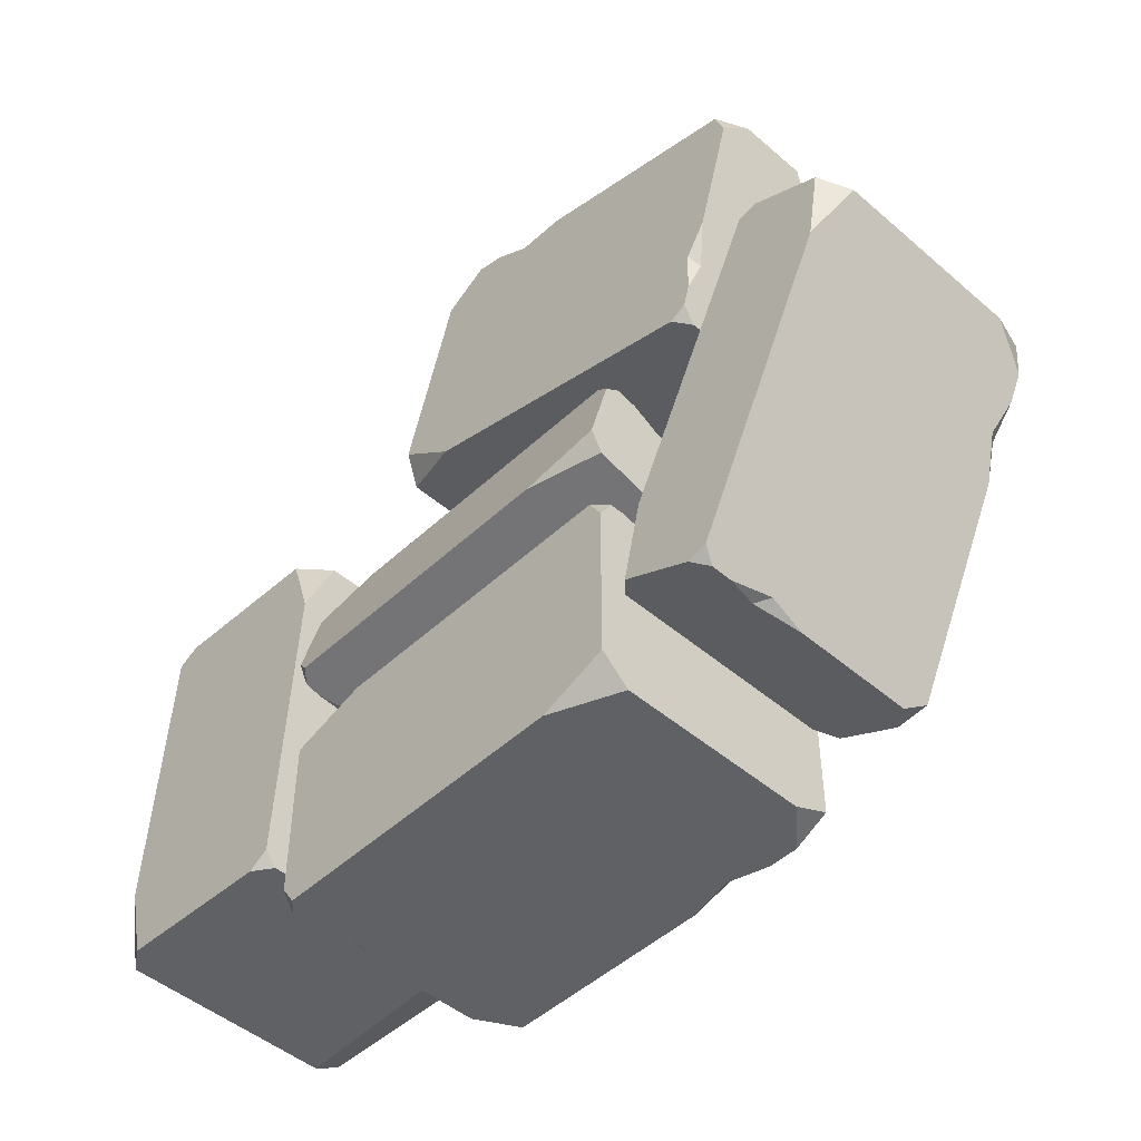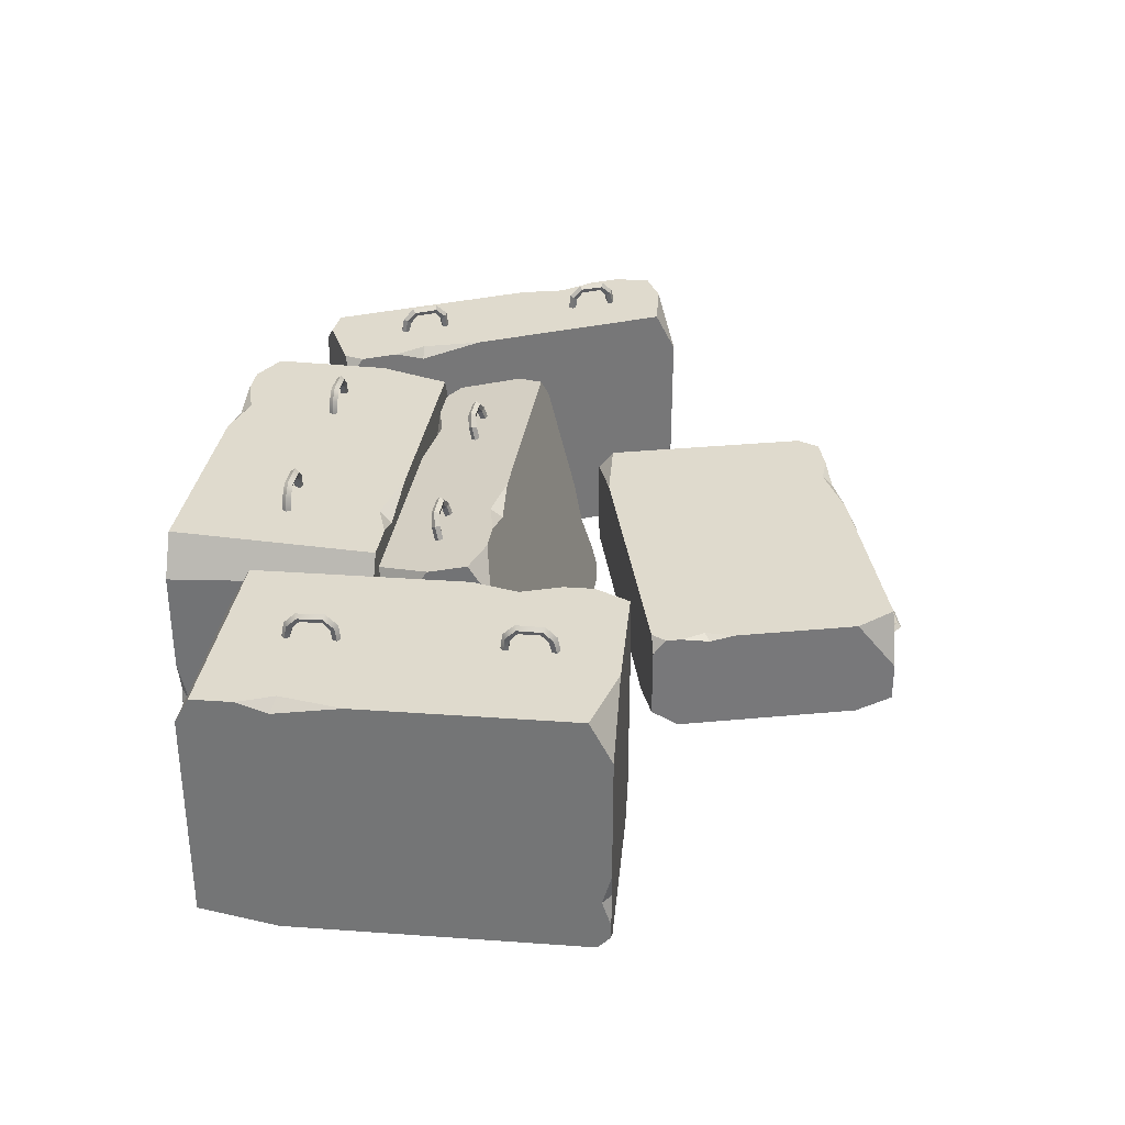
<metadata>
{"format":"obj","ext":"obj","renderer":"f3d","projection":"perspective","resolution":1024,"background":"white","views":[{"elev":-48.0,"azim":46.1,"up":"+Z"},{"elev":32.9,"azim":-81.6,"up":"+Y"}]}
</metadata>
<code>
v 25.43 99.16 -96.53
v 27.18 99.11 -97.16
v 27.18 99.11 -99.19
v 25.43 99.16 -99.82
v 24.23 99.18 -98.17
v 44.55 99.16 -96.52
v 42.81 99.08 -97.16
v 42.81 99.08 -99.19
v 44.55 99.16 -99.82
v 45.73 99.2 -98.17
v 43.31 104.9 -96.52
v 44.54 105.5 -98.17
v 43.31 104.9 -99.83
v 41.45 103.8 -99.19
v 41.45 103.8 -97.16
v 26.17 104.9 -96.53
v 27.75 103.7 -97.16
v 27.75 103.7 -99.19
v 26.17 104.9 -99.82
v 25.09 105.7 -98.17
v 39.42 108.4 -96.52
v 38.76 106.8 -97.16
v 38.76 106.8 -99.19
v 39.42 108.4 -99.83
v 40.25 109.6 -98.17
v 30.14 108.6 -96.52
v 29.48 109.8 -98.17
v 30.14 108.6 -99.82
v 30.49 106.8 -99.19
v 30.49 106.8 -97.16
v -33.1 99.16 -99.82
v -34.86 99.11 -99.19
v -34.86 99.11 -97.16
v -33.1 99.16 -96.53
v -31.9 99.18 -98.17
v -52.22 99.16 -99.82
v -50.48 99.08 -99.19
v -50.48 99.08 -97.16
v -52.22 99.16 -96.52
v -53.41 99.2 -98.17
v -50.98 104.9 -99.83
v -52.22 105.5 -98.17
v -50.98 104.9 -96.52
v -49.12 103.8 -97.16
v -49.12 103.8 -99.19
v -33.85 104.9 -99.82
v -35.43 103.7 -99.19
v -35.43 103.7 -97.16
v -33.85 104.9 -96.53
v -32.77 105.7 -98.17
v -47.1 108.4 -99.83
v -46.44 106.8 -99.19
v -46.44 106.8 -97.16
v -47.1 108.4 -96.52
v -47.93 109.6 -98.17
v -37.82 108.6 -99.82
v -37.16 109.8 -98.17
v -37.82 108.6 -96.52
v -38.17 106.8 -97.16
v -38.17 106.8 -99.19
v -82.49 6.192 -57.79
v 62.64 -0 -57.79
v -77.07 99.92 -57.79
v 58.84 99.92 -57.79
v -73.76 99.92 -138.6
v 67.47 99.92 -131.6
v -82.49 4.856 -138.6
v 67.47 10.87 -138.6
v -82.49 89.91 -57.79
v -82.49 83.81 -138.6
v 67.47 83.31 -57.79
v 67.47 99.92 -86.12
v 67.47 5.126 -57.79
v 67.47 -0 -65.9
v -77.2 -0 -138.6
v -82.49 -0 -130.8
v -52.67 -0 -57.79
v -82.49 -0 -67.09
v 67.47 -0 -128.7
v 41.63 -0 -138.6
v 67.47 85.15 -138.6
v 53.97 99.92 -138.6
v -61.18 99.92 -57.79
v -23.71 99.92 -57.79
v -47.6 99.92 -62.68
v -49.25 95.83 -57.79
v 8.848 99.92 -138.6
v 42.42 99.92 -138.6
v 26.73 99.92 -133.7
v 26.72 95.52 -138.6
v 67.47 11.15 -57.79
v 67.47 33.26 -57.79
v 64.05 21.31 -57.79
v 67.47 22.8 -60.42
v -82.49 43.93 -138.6
v -82.49 12.87 -138.6
v -82.49 25.45 -134.2
v -78.51 29.53 -138.6
v -40.5 95.71 -38.66
v -42.25 95.82 -38.04
v -42.25 96.32 -36.07
v -40.5 96.52 -35.47
v -39.29 96.14 -37.07
v -59.62 95.72 -38.67
v -57.88 95.79 -38.03
v -57.88 96.29 -36.06
v -59.62 96.53 -35.47
v -60.8 96.16 -37.08
v -58.37 101.3 -40.07
v -59.61 102.3 -38.63
v -58.37 102.1 -36.87
v -56.51 100.9 -37.23
v -56.51 100.4 -39.2
v -41.24 101.3 -40.09
v -42.82 100.2 -39.16
v -42.82 100.7 -37.19
v -41.24 102.1 -36.89
v -40.16 102.5 -38.68
v -54.49 104.7 -40.95
v -53.83 103.3 -39.93
v -53.83 103.8 -37.96
v -54.49 105.5 -37.75
v -55.32 106.2 -39.63
v -45.21 104.8 -40.98
v -44.55 106.4 -39.68
v -45.21 105.7 -37.78
v -45.56 103.8 -37.97
v -45.56 103.3 -39.94
v 18.08 96.52 -35.47
v 19.84 96.32 -36.07
v 19.84 95.82 -38.04
v 18.08 95.71 -38.66
v 16.88 96.14 -37.07
v 37.2 96.53 -35.47
v 35.46 96.29 -36.06
v 35.46 95.79 -38.03
v 37.2 95.72 -38.67
v 38.39 96.16 -37.08
v 35.96 102.1 -36.87
v 37.2 102.3 -38.63
v 35.96 101.3 -40.07
v 34.1 100.4 -39.2
v 34.1 100.9 -37.23
v 18.82 102.1 -36.89
v 20.4 100.7 -37.19
v 20.4 100.2 -39.16
v 18.82 101.3 -40.09
v 17.74 102.5 -38.68
v 32.07 105.5 -37.75
v 31.41 103.8 -37.96
v 31.41 103.3 -39.93
v 32.07 104.7 -40.95
v 32.9 106.2 -39.63
v 22.79 105.7 -37.78
v 22.14 106.4 -39.68
v 22.79 104.8 -40.98
v 23.15 103.3 -39.94
v 23.15 103.8 -37.97
v 67.47 0.8341 -34.61
v -77.71 -5.168 -33.09
v 61.13 91.69 -57.64
v -73.9 91.69 -57.64
v 67.47 93.31 -14.66
v -82.53 100.7 -21.89
v 67.47 9.875 6.494
v -82.53 15.7 5.017
v -82.53 75.59 -53.56
v -82.53 96.92 -37.01
v -82.53 -0.1991 -34.35
v -82.53 -3.672 -27.19
v 62.17 5.168 7.687
v 67.47 3.74 2.055
v 37.65 -5.168 -33.09
v 67.47 -3.453 -26.32
v -82.53 3.342 0.4834
v -56.7 5.168 7.687
v -82.53 87.7 -13.23
v -69.04 102 -16.86
v 46.16 91.69 -57.64
v 8.683 91.69 -57.64
v 32.58 92.59 -54.08
v 34.22 87.73 -56.64
v -23.92 102 -16.86
v -57.49 102 -16.86
v -41.8 101.1 -20.38
v -41.79 97.76 -15.78
v -82.53 5.641 -35.83
v -82.53 27.07 -41.26
v -79.12 15.49 -38.33
v -82.53 17.42 -36.78
v 67.47 47.75 -3.106
v 67.47 17.65 4.524
v 67.47 29.04 -1.734
v 63.49 33.79 0.4307
v 67.47 99.39 -27.26
v 61.16 102 -16.86
v 67.47 93.03 -52.34
v 67.47 84.07 -55.71
v 29.85 23.14 127.3
v 28.15 22.52 127.8
v 28.15 20.49 127.8
v 29.85 19.86 127.3
v 31.01 21.5 127
v 11.45 23.15 132.5
v 13.1 22.52 132
v 13.1 20.49 132
v 11.45 19.85 132.5
v 10.32 21.5 132.9
v 14.2 23.16 137.7
v 13.19 21.5 138.6
v 14.2 19.85 137.7
v 15.71 20.49 136.2
v 15.71 22.52 136.2
v 30.71 23.15 133.1
v 28.84 22.52 132.3
v 28.84 20.49 132.3
v 30.71 19.85 133.1
v 31.96 21.5 133.6
v 18.91 23.15 140.1
v 19.11 22.52 138.3
v 19.11 20.49 138.3
v 18.91 19.85 140.1
v 18.43 21.5 141.4
v 27.88 23.15 137.7
v 28.84 21.5 138.7
v 27.88 19.85 137.7
v 27.06 20.49 136.1
v 27.06 22.52 136.1
v 86.21 19.86 111.4
v 87.88 20.49 110.8
v 87.88 22.52 110.8
v 86.21 23.14 111.4
v 85.06 21.5 111.7
v 104.6 19.85 106.2
v 102.9 20.49 106.6
v 102.9 22.52 106.6
v 104.6 23.15 106.2
v 105.8 21.5 105.9
v 105 19.85 112
v 106.3 21.5 112.3
v 105 23.16 112
v 102.9 22.52 111.5
v 102.9 20.49 111.5
v 88.5 19.85 116.7
v 89.67 20.49 115.1
v 89.67 22.52 115.1
v 88.5 23.15 116.7
v 87.68 21.5 117.8
v 102.2 19.85 116.5
v 101.1 20.49 115.1
v 101.1 22.52 115.1
v 102.2 23.15 116.5
v 103.3 21.5 117.4
v 93.31 19.85 119.1
v 93.01 21.5 120.5
v 93.31 23.15 119.1
v 93.18 22.52 117.4
v 93.18 20.49 117.4
v 108.4 42.54 8.463
v -32.97 42.54 42.05
v 127.8 42.54 100.4
v -2.092 42.54 137.1
v 131.5 0.4694 90
v -10.4 5.657 139.5
v 108 0.4694 7.177
v -34.65 0.4694 53.81
v -14.92 42.54 123.5
v -10.4 21.26 139.5
v -36.21 42.54 48.29
v -37.61 36.45 43.36
v 101.6 0.4694 3.947
v 106.7 6.28 2.505
v 78.03 42.54 10.63
v 106.7 35.55 2.505
v -37.61 7.901 43.36
v -12.75 0.4694 36.32
v -14.42 0.4694 125.3
v 2.585 0.4694 135.8
v 113.4 42.54 104.4
v 77.37 42.54 114.7
v 100.4 38.87 108.1
v 100.8 42.54 103.8
v 46.01 0.4694 123.5
v 13.7 0.4694 132.7
v 28.79 4.096 128.4
v 27.61 0.4694 124.2
v -34.57 42.54 54.09
v -28.55 42.54 75.36
v -28.52 42.54 62.93
v -31.4 40.56 65.3
v 118.7 0.4694 44.77
v 110.2 0.4694 14.89
v 113.7 3.737 26.99
v 110.9 0.4694 32
v 133.9 11.19 98.65
v 127.9 0.4694 100.4
v 133.9 37.07 98.65
v 131.8 42.54 91.08
v -132.4 99.16 -0.1252
v -131.7 99.11 1.598
v -129.7 99.11 1.5
v -129.2 99.16 -0.2837
v -130.9 99.18 -1.404
v -131.5 99.16 18.97
v -131 99.08 17.21
v -129 99.08 17.11
v -128.2 99.16 18.81
v -129.8 99.2 20.08
v -131.6 104.9 17.73
v -129.9 105.5 18.89
v -128.3 104.9 17.57
v -129 103.8 15.75
v -131.1 103.8 15.85
v -132.4 104.9 0.6165
v -131.7 103.7 2.166
v -129.7 103.7 2.068
v -129.1 104.9 0.4573
v -130.8 105.7 -0.5406
v -131.8 108.4 13.85
v -131.2 106.8 13.16
v -129.2 106.8 13.06
v -128.5 108.4 13.69
v -130.1 109.6 14.6
v -132.2 108.6 4.582
v -130.6 109.8 3.849
v -128.9 108.6 4.423
v -129.6 106.8 4.808
v -131.6 106.8 4.906
v -132 99.16 -58.74
v -132.7 99.11 -60.47
v -134.7 99.11 -60.37
v -135.3 99.16 -58.59
v -133.6 99.18 -57.47
v -132.9 99.16 -77.84
v -133.5 99.08 -76.07
v -135.5 99.08 -75.98
v -136.2 99.16 -77.68
v -134.6 99.2 -78.95
v -132.8 104.9 -76.6
v -134.6 105.5 -77.76
v -136.1 104.9 -76.44
v -135.4 103.8 -74.62
v -133.4 103.8 -74.72
v -132 104.9 -59.49
v -132.7 103.7 -61.04
v -134.8 103.7 -60.94
v -135.3 104.9 -59.33
v -133.6 105.7 -58.33
v -132.7 108.4 -72.72
v -133.3 106.8 -72.03
v -135.3 106.8 -71.93
v -136 108.4 -72.56
v -134.3 109.6 -73.47
v -132.2 108.6 -63.45
v -133.8 109.8 -62.72
v -135.5 108.6 -63.29
v -134.9 106.8 -63.68
v -132.9 106.8 -63.78
v -176.4 6.192 -106
v -169.3 -0 38.92
v -176.1 99.92 -100.6
v -169.5 99.92 35.12
v -95.26 99.92 -101.2
v -95.34 99.92 40.17
v -95.68 4.856 -109.9
v -88.45 10.87 39.84
v -176.4 89.91 -106
v -95.68 83.81 -109.9
v -169.1 83.31 43.74
v -140.8 99.92 42.37
v -169.1 5.126 43.74
v -161 -0 43.34
v -95.43 -0 -104.7
v -103.4 -0 -109.6
v -174.9 -0 -76.26
v -167.1 -0 -106.5
v -98.33 -0 40.31
v -89.69 -0 14.03
v -88.45 85.15 39.84
v -89.1 99.92 26.36
v -175.3 99.92 -84.76
v -173.5 99.92 -47.33
v -169.8 99.92 -71.44
v -174.7 95.83 -72.84
v -91.28 99.92 -18.71
v -89.65 99.92 14.82
v -95.23 99.92 -0.6133
v -90.41 95.52 -0.8606
v -169.1 11.15 43.74
v -169.1 33.26 43.74
v -169.3 21.31 40.33
v -166.5 22.8 43.61
v -95.68 43.93 -109.9
v -95.68 12.87 -109.9
v -100 25.45 -109.7
v -95.49 29.53 -106
v 136.2 99.16 -14.23
v 137.6 99.11 -12.93
v 139.4 99.11 -13.82
v 139.2 99.16 -15.67
v 137.2 99.18 -16.03
v 144.6 99.16 2.954
v 144.4 99.08 1.112
v 146.3 99.08 0.2195
v 147.6 99.16 1.505
v 146.6 99.2 3.294
v 144.1 104.9 1.84
v 146.1 105.5 2.225
v 147.1 104.9 0.3877
v 145.7 103.8 -1.003
v 143.8 103.8 -0.111
v 136.6 104.9 -13.56
v 137.8 103.7 -12.42
v 139.6 103.7 -13.31
v 139.5 104.9 -15.01
v 137.6 105.7 -15.25
v 142.4 108.4 -1.654
v 142.7 106.8 -2.525
v 144.5 106.8 -3.417
v 145.3 108.4 -3.104
v 144.2 109.6 -1.631
v 138.3 108.6 -9.992
v 139.5 109.8 -11.3
v 141.3 108.6 -11.44
v 140.9 106.8 -10.84
v 139 106.8 -9.952
v 113.5 99.16 -68.3
v 112.1 99.11 -69.6
v 110.3 99.11 -68.71
v 110.5 99.16 -66.86
v 112.5 99.18 -66.5
v 105.1 99.16 -85.48
v 105.3 99.08 -83.64
v 103.5 99.08 -82.75
v 102.1 99.16 -84.03
v 103.1 99.2 -85.82
v 105.6 104.9 -84.37
v 103.6 105.5 -84.75
v 102.7 104.9 -82.92
v 104.1 103.8 -81.52
v 105.9 103.8 -82.42
v 113.2 104.9 -68.97
v 111.9 103.7 -70.11
v 110.1 103.7 -69.22
v 110.2 104.9 -67.52
v 112.1 105.7 -67.28
v 107.3 108.4 -80.87
v 107.1 106.8 -80
v 105.2 106.8 -79.11
v 104.4 108.4 -79.42
v 105.5 109.6 -80.9
v 111.4 108.6 -72.54
v 110.2 109.8 -71.22
v 108.4 108.6 -71.09
v 108.9 106.8 -71.69
v 110.7 106.8 -72.58
v 71.42 6.192 -102.7
v 135.2 -0 27.72
v 74.2 99.92 -97.02
v 133.5 99.92 24.3
v 109.2 90.93 -121.2
v 170.4 99.92 15.86
v 109.2 4.856 -121.2
v 175.1 10.87 13.59
v 137.3 83.31 32.06
v 156.4 99.92 22.71
v 137.3 5.126 32.06
v 142.7 -0 29.38
v 111.5 -0 -116.4
v 104 -0 -118.6
v 84.51 -0 -75.92
v 77.69 -0 -105.8
v 168.4 -0 16.85
v 163.7 -0 -9.627
v 175.1 85.15 13.59
v 169.1 99.92 1.465
v 80.77 99.92 -83.57
v 97.23 99.92 -49.9
v 90.03 99.92 -72.98
v 86.01 95.83 -72.85
v 149.3 99.92 -39.08
v 164.1 99.92 -8.917
v 153.9 99.92 -21.42
v 157.2 95.52 -23.02
v 137.3 11.15 32.06
v 137.3 33.26 32.06
v 135.8 21.31 28.99
v 139 22.8 31.19
v 109.2 43.93 -121.2
v 109.2 12.87 -121.2
v 106.3 25.45 -119.7
v 111 29.53 -117.6
v 99.58 99.92 -116.5
v 112 99.92 -115.5
v 76.33 99.92 -105.1
v 71.42 92.06 -102.7
f 21 22 15 11
f 22 23 14 15
f 23 24 13 14
f 24 25 12 13
f 25 21 11 12
f 16 17 30 26
f 17 18 29 30
f 18 19 28 29
f 19 20 27 28
f 20 16 26 27
f 12 11 6 10
f 13 12 10 9
f 14 13 9 8
f 15 14 8 7
f 11 15 7 6
f 1 2 17 16
f 2 3 18 17
f 3 4 19 18
f 4 5 20 19
f 5 1 16 20
f 22 21 26 30
f 23 22 30 29
f 24 23 29 28
f 25 24 28 27
f 21 25 27 26
f 51 52 45 41
f 52 53 44 45
f 53 54 43 44
f 54 55 42 43
f 55 51 41 42
f 46 47 60 56
f 47 48 59 60
f 48 49 58 59
f 49 50 57 58
f 50 46 56 57
f 42 41 36 40
f 43 42 40 39
f 44 43 39 38
f 45 44 38 37
f 41 45 37 36
f 31 32 47 46
f 32 33 48 47
f 33 34 49 48
f 34 35 50 49
f 35 31 46 50
f 52 51 56 60
f 53 52 60 59
f 54 53 59 58
f 55 54 58 57
f 51 55 57 56
f 67 75 76
f 62 74 73
f 89 85 84 64
f 68 90 88 82 81
f 70 69 63 65
f 71 72 64
f 94 81 66 72 71 92
f 77 80 79 74 62
f 67 76 78 61 97 96
f 61 86 83 63 69
f 78 77 61
f 79 80 68
f 81 82 66
f 83 86 85
f 85 86 84
f 90 89 88
f 87 89 90
f 91 94 93
f 93 94 92
f 96 97 98
f 98 97 95
f 97 69 70 95
f 97 61 69
f 86 93 92 71 64 84
f 93 77 62 73 91
f 61 77 93 86
f 73 74 79 68 81 94 91
f 70 65 87 90 98 95
f 98 80 75 67 96
f 98 90 68 80
f 89 64 72 66 82 88
f 65 63 83 85
f 65 85 89 87
f 76 75 80 77 78
f 119 120 113 109
f 120 121 112 113
f 121 122 111 112
f 122 123 110 111
f 123 119 109 110
f 114 115 128 124
f 115 116 127 128
f 116 117 126 127
f 117 118 125 126
f 118 114 124 125
f 110 109 104 108
f 111 110 108 107
f 112 111 107 106
f 113 112 106 105
f 109 113 105 104
f 99 100 115 114
f 100 101 116 115
f 101 102 117 116
f 102 103 118 117
f 103 99 114 118
f 120 119 124 128
f 121 120 128 127
f 122 121 127 126
f 123 122 126 125
f 119 123 125 124
f 149 150 143 139
f 150 151 142 143
f 151 152 141 142
f 152 153 140 141
f 153 149 139 140
f 144 145 158 154
f 145 146 157 158
f 146 147 156 157
f 147 148 155 156
f 148 144 154 155
f 140 139 134 138
f 141 140 138 137
f 142 141 137 136
f 143 142 136 135
f 139 143 135 134
f 129 130 145 144
f 130 131 146 145
f 131 132 147 146
f 132 133 148 147
f 133 129 144 148
f 150 149 154 158
f 151 150 158 157
f 152 151 157 156
f 153 152 156 155
f 149 153 155 154
f 165 171 172
f 160 170 169
f 185 181 180 162
f 166 186 184 178 177
f 167 168 162
f 190 177 164 168 167 188
f 172 171 176 173 174
f 165 172 174 159 193 192
f 159 182 179 161 198
f 174 173 159
f 175 176 166
f 177 178 164
f 179 182 181
f 181 182 180
f 186 185 184
f 183 185 186
f 187 190 189
f 189 190 188
f 192 193 194
f 194 193 191
f 193 198 197 195 163 191
f 193 159 198
f 182 189 188 167 162 180
f 189 173 160 169 187
f 159 173 189 182
f 169 170 175 166 177 190 187
f 194 176 171 165 192
f 194 186 166 176
f 185 162 168 164 178 184
f 163 195 196
f 163 196 183 186 194 191
f 195 197 161 179 181
f 196 195 181 185 183
f 197 198 161
f 173 176 175 170 160
f 219 220 213 209
f 220 221 212 213
f 221 222 211 212
f 222 223 210 211
f 223 219 209 210
f 214 215 228 224
f 215 216 227 228
f 216 217 226 227
f 217 218 225 226
f 218 214 224 225
f 210 209 204 208
f 211 210 208 207
f 212 211 207 206
f 213 212 206 205
f 209 213 205 204
f 199 200 215 214
f 200 201 216 215
f 201 202 217 216
f 202 203 218 217
f 203 199 214 218
f 220 219 224 228
f 221 220 228 227
f 222 221 227 226
f 223 222 226 225
f 219 223 225 224
f 249 250 243 239
f 250 251 242 243
f 251 252 241 242
f 252 253 240 241
f 253 249 239 240
f 244 245 258 254
f 245 246 257 258
f 246 247 256 257
f 247 248 255 256
f 248 244 254 255
f 240 239 234 238
f 241 240 238 237
f 242 241 237 236
f 243 242 236 235
f 239 243 235 234
f 229 230 245 244
f 230 231 246 245
f 231 232 247 246
f 232 233 248 247
f 233 229 244 248
f 250 249 254 258
f 251 250 258 257
f 252 251 257 256
f 253 252 256 255
f 249 253 255 254
f 265 271 272
f 260 270 269
f 285 281 280 262
f 266 286 284 278 277
f 267 268 262
f 290 277 264 268 267 288
f 272 271 276 273 274
f 265 272 274 259 293 292
f 259 282 279 261 298
f 274 273 259
f 275 276 266
f 277 278 264
f 279 282 281
f 281 282 280
f 286 285 284
f 283 285 286
f 287 290 289
f 289 290 288
f 292 293 294
f 294 293 291
f 293 298 297 295 263 291
f 293 259 298
f 282 289 288 267 262 280
f 289 273 260 269 287
f 259 273 289 282
f 269 270 275 266 277 290 287
f 294 276 271 265 292
f 294 286 266 276
f 285 262 268 264 278 284
f 263 295 296
f 263 296 283 286 294 291
f 295 297 261 279 281
f 296 295 281 285 283
f 297 298 261
f 273 276 275 270 260
f 319 320 313 309
f 320 321 312 313
f 321 322 311 312
f 322 323 310 311
f 323 319 309 310
f 314 315 328 324
f 315 316 327 328
f 316 317 326 327
f 317 318 325 326
f 318 314 324 325
f 310 309 304 308
f 311 310 308 307
f 312 311 307 306
f 313 312 306 305
f 309 313 305 304
f 299 300 315 314
f 300 301 316 315
f 301 302 317 316
f 302 303 318 317
f 303 299 314 318
f 320 319 324 328
f 321 320 328 327
f 322 321 327 326
f 323 322 326 325
f 319 323 325 324
f 349 350 343 339
f 350 351 342 343
f 351 352 341 342
f 352 353 340 341
f 353 349 339 340
f 344 345 358 354
f 345 346 357 358
f 346 347 356 357
f 347 348 355 356
f 348 344 354 355
f 340 339 334 338
f 341 340 338 337
f 342 341 337 336
f 343 342 336 335
f 339 343 335 334
f 329 330 345 344
f 330 331 346 345
f 331 332 347 346
f 332 333 348 347
f 333 329 344 348
f 350 349 354 358
f 351 350 358 357
f 352 351 357 356
f 353 352 356 355
f 349 353 355 354
f 365 373 374
f 360 372 371
f 387 383 382 362
f 366 388 386 380 379
f 368 367 361 363
f 369 370 362
f 392 379 364 370 369 390
f 375 378 377 372 360
f 365 374 376 359 395 394
f 359 384 381 361 367
f 376 375 359
f 377 378 366
f 379 380 364
f 381 384 383
f 383 384 382
f 388 387 386
f 385 387 388
f 389 392 391
f 391 392 390
f 394 395 396
f 396 395 393
f 395 367 368 393
f 395 359 367
f 384 391 390 369 362 382
f 391 375 360 371 389
f 359 375 391 384
f 371 372 377 366 379 392 389
f 368 363 385 388 396 393
f 396 378 373 365 394
f 396 388 366 378
f 387 362 370 364 380 386
f 363 361 381 383
f 363 383 387 385
f 374 373 378 375 376
f 417 418 411 407
f 418 419 410 411
f 419 420 409 410
f 420 421 408 409
f 421 417 407 408
f 412 413 426 422
f 413 414 425 426
f 414 415 424 425
f 415 416 423 424
f 416 412 422 423
f 408 407 402 406
f 409 408 406 405
f 410 409 405 404
f 411 410 404 403
f 407 411 403 402
f 397 398 413 412
f 398 399 414 413
f 399 400 415 414
f 400 401 416 415
f 401 397 412 416
f 418 417 422 426
f 419 418 426 425
f 420 419 425 424
f 421 420 424 423
f 417 421 423 422
f 447 448 441 437
f 448 449 440 441
f 449 450 439 440
f 450 451 438 439
f 451 447 437 438
f 442 443 456 452
f 443 444 455 456
f 444 445 454 455
f 445 446 453 454
f 446 442 452 453
f 438 437 432 436
f 439 438 436 435
f 440 439 435 434
f 441 440 434 433
f 437 441 433 432
f 427 428 443 442
f 428 429 444 443
f 429 430 445 444
f 430 431 446 445
f 431 427 442 446
f 448 447 452 456
f 449 448 456 455
f 450 449 455 454
f 451 450 454 453
f 447 451 453 452
f 463 469 470
f 458 468 467
f 483 479 478 460
f 464 484 482 476 475
f 465 466 460
f 488 475 462 466 465 486
f 470 469 474 471 472
f 463 470 472 457 491 490
f 457 480 477 459 496
f 472 471 457
f 473 474 464
f 475 476 462
f 477 480 479
f 479 480 478
f 484 483 482
f 481 483 484
f 485 488 487
f 487 488 486
f 490 491 492
f 492 491 489
f 491 496 495 493 461 489
f 491 457 496
f 480 487 486 465 460 478
f 487 471 458 467 485
f 457 471 487 480
f 467 468 473 464 475 488 485
f 492 474 469 463 490
f 492 484 464 474
f 483 460 466 462 476 482
f 461 493 494
f 461 494 481 484 492 489
f 493 495 459 477 479
f 494 493 479 483 481
f 495 496 459
f 471 474 473 468 458

</code>
